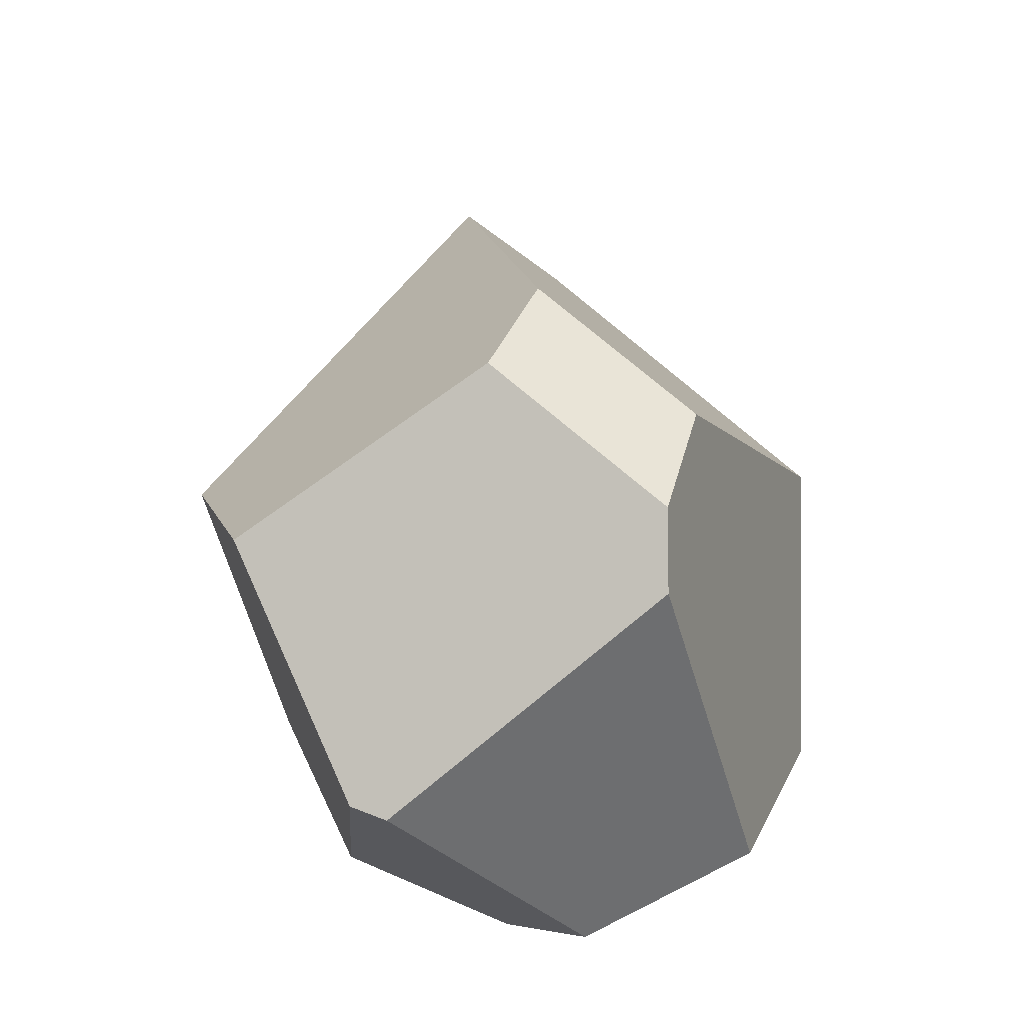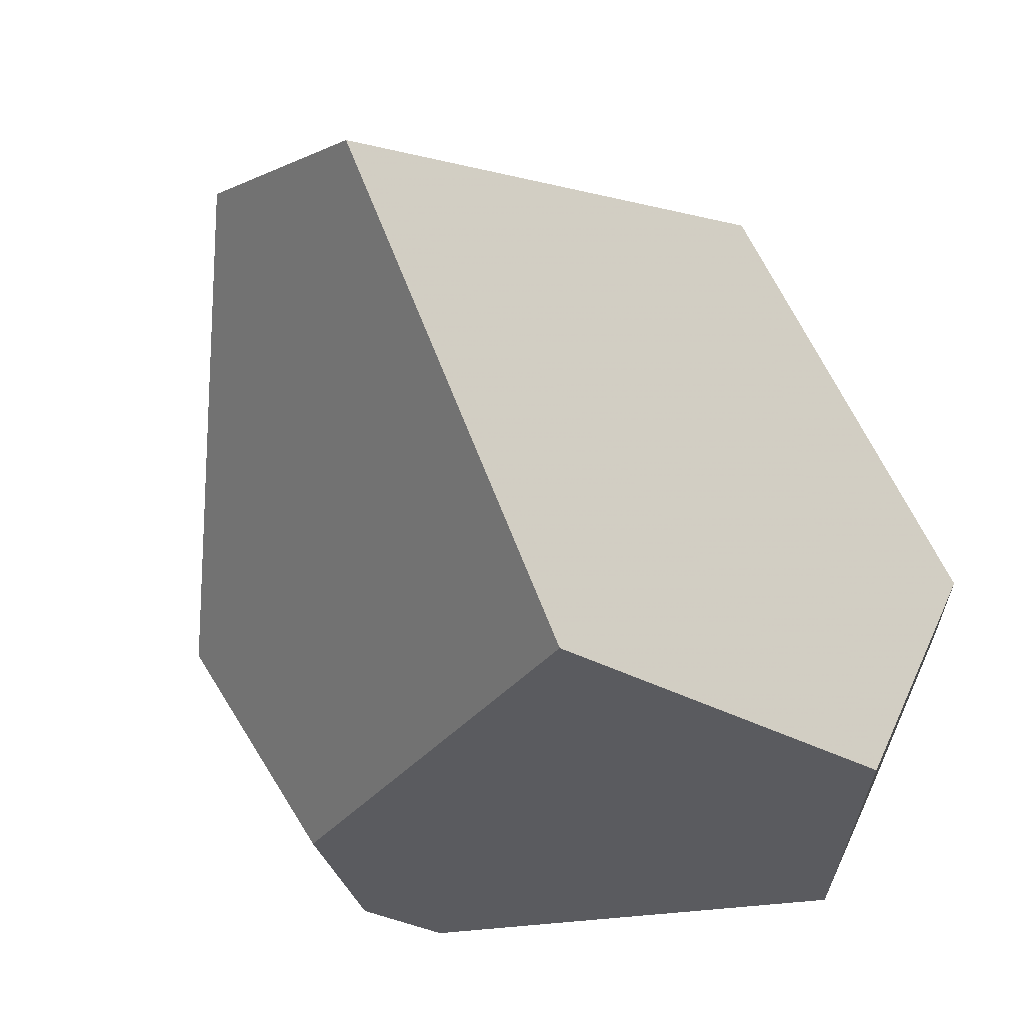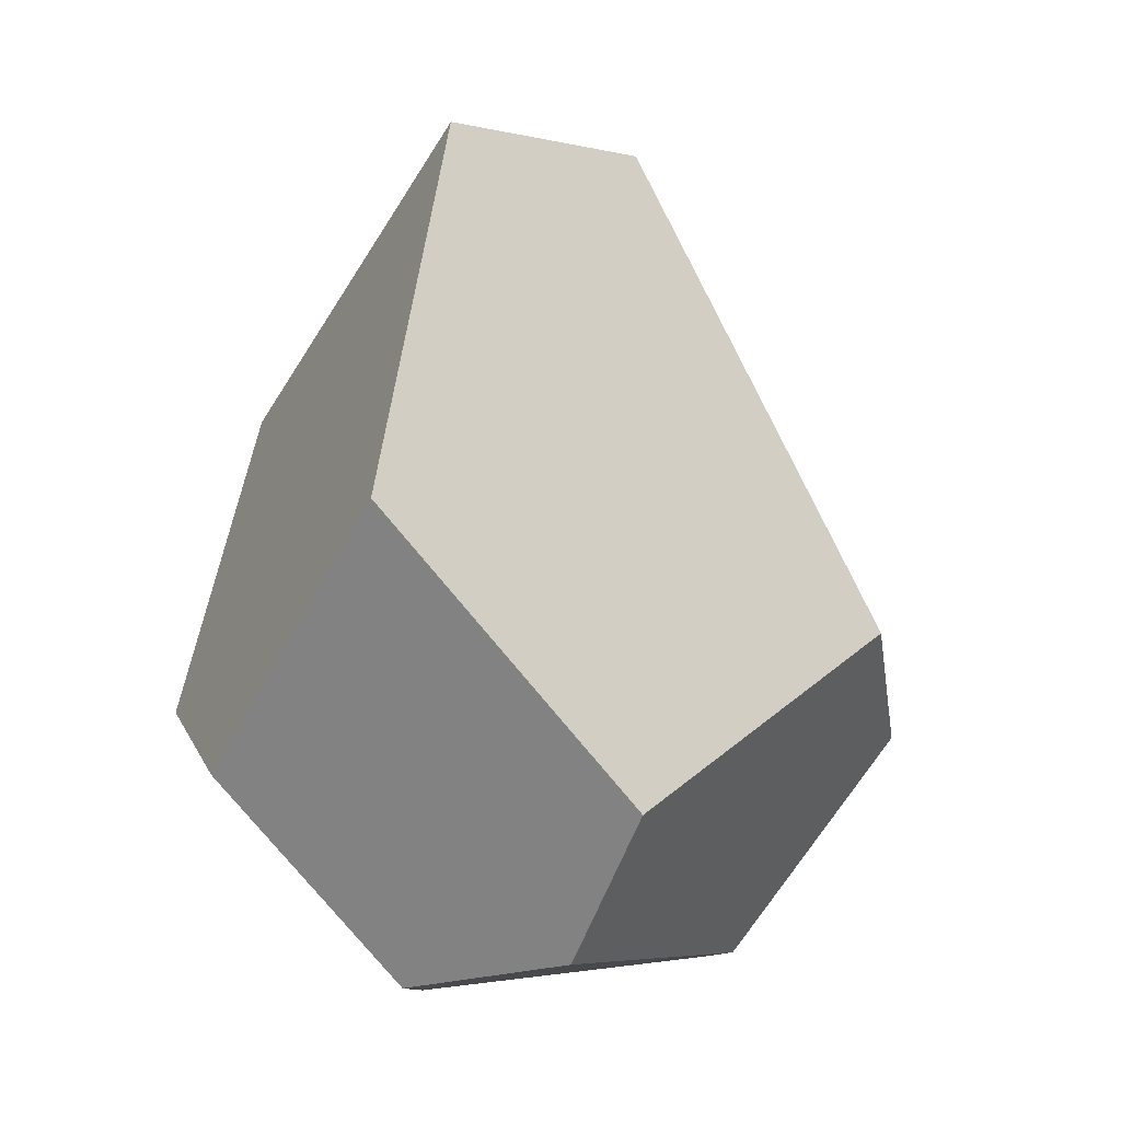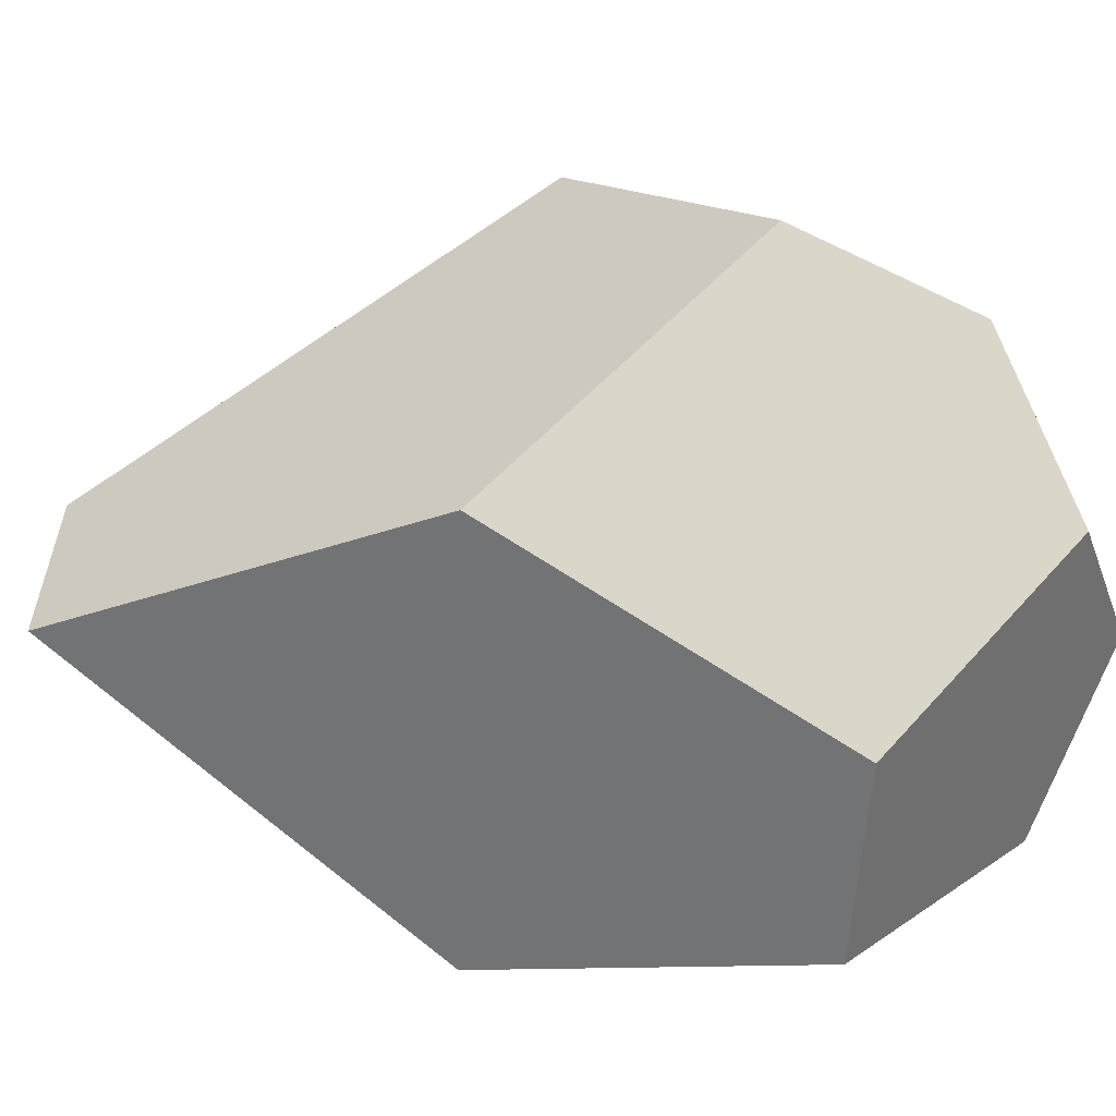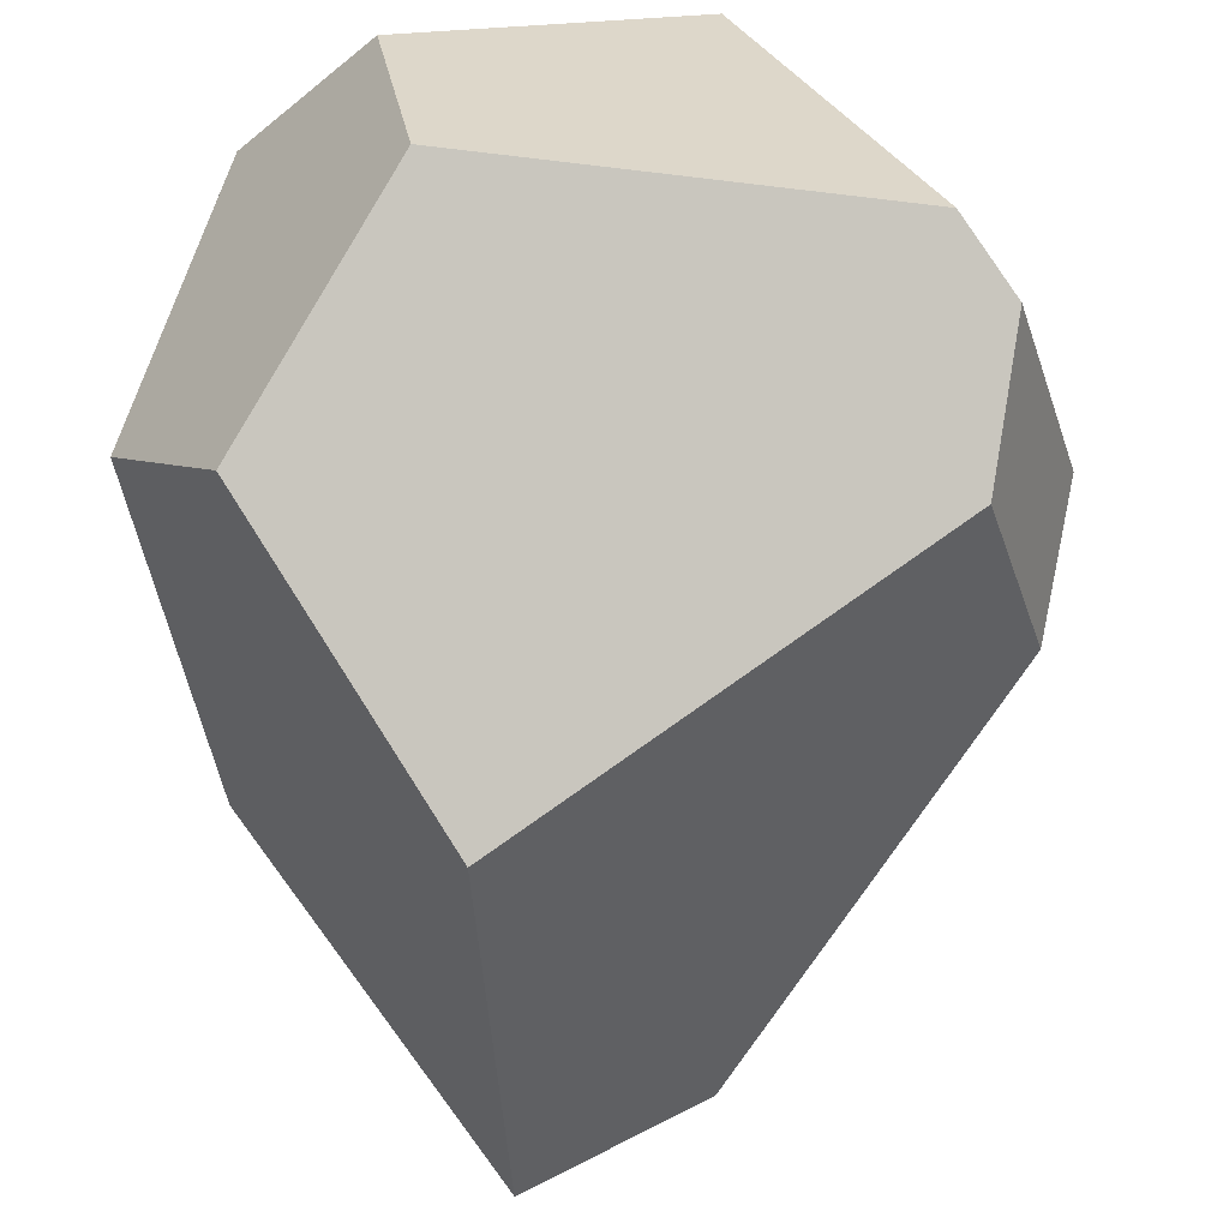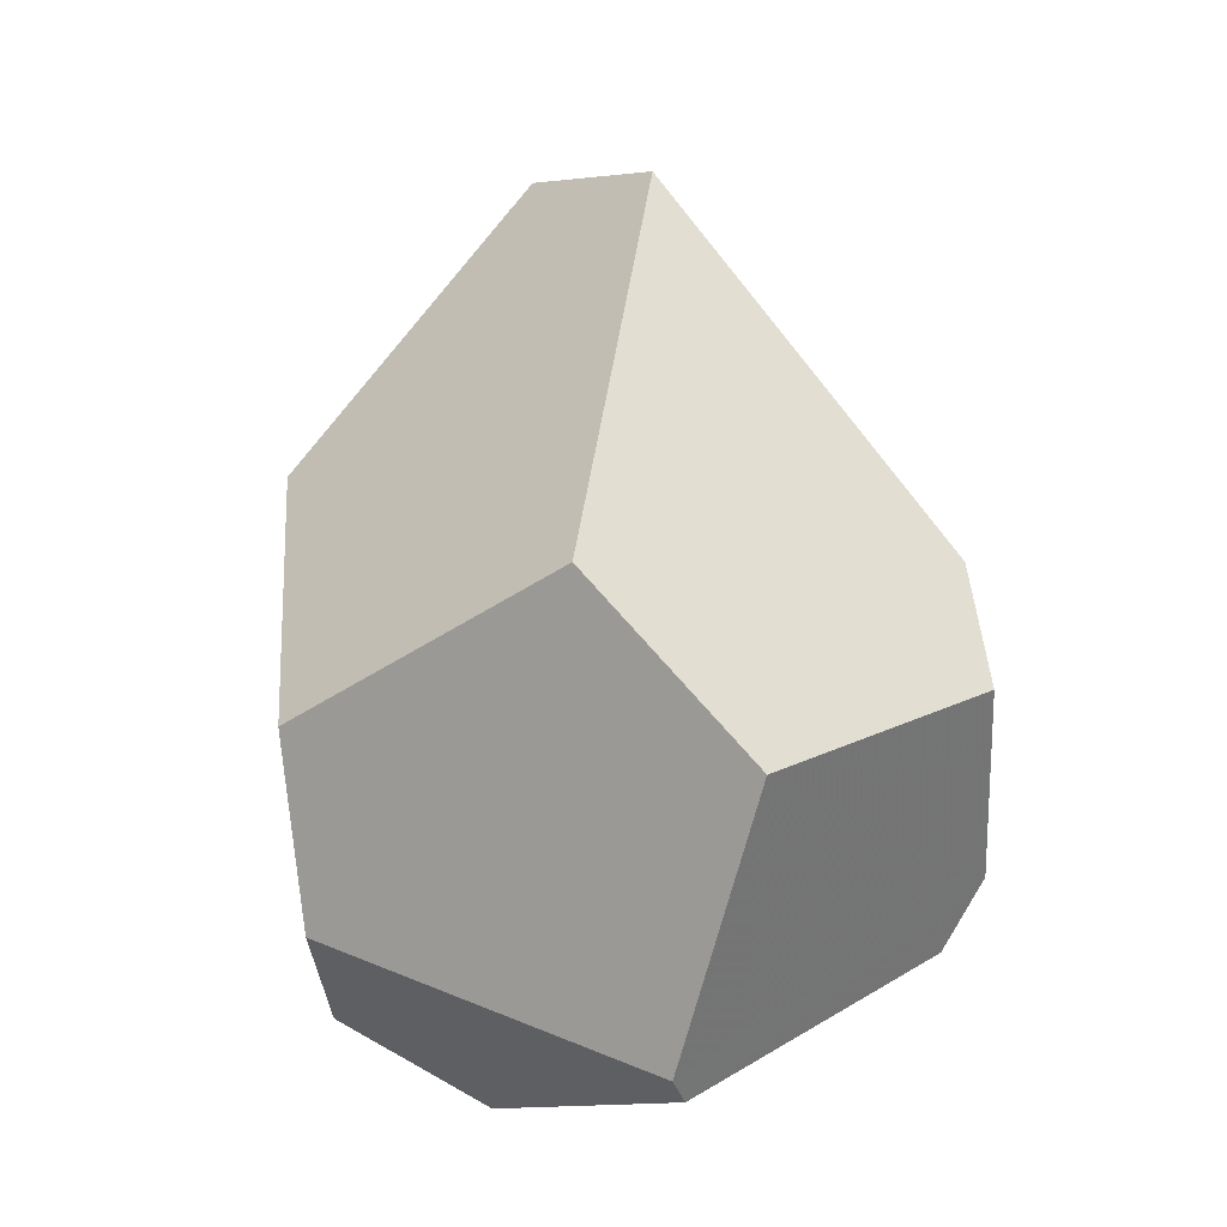
<metadata>
{"format":"obj","ext":"obj","renderer":"f3d","projection":"perspective","resolution":1024,"background":"white","views":[{"elev":-37.7,"azim":-84.4,"up":"+Z"},{"elev":-48.3,"azim":29.9,"up":"+Y"},{"elev":18.0,"azim":131.9,"up":"+Z"},{"elev":3.4,"azim":76.9,"up":"+Y"},{"elev":-79.4,"azim":-176.7,"up":"+Y"},{"elev":-11.3,"azim":-158.1,"up":"+Z"}]}
</metadata>
<code>
v -2.106 0.8443 0.6467
v -1.687 1.01 1.242
v -1.749 1.46 0.5508
v -1.968 1.34 0.2796
v -2.162 0.918 0.4444
v -1.429 0.8645 1.309
v -1.092 1.025 0.8263
v -1.281 1.378 0.3764
v -1.773 1.169 -0.09892
v -1.264 1.254 0.101
v -1.426 0.4133 0.7637
v -1.184 0.4472 0.3194
v -1.028 0.7197 0.3336
v -1.17 0.9867 0.004382
v -1.36 0.8376 -0.1255
v -1.409 0.557 -0.009679
v -1.77 1.111 -0.125
v -2.007 0.6616 0.1004
v -2.075 0.6551 0.21
v -2.027 0.6034 0.4282
f 1 2 3
f 1 4 5
f 3 4 1
f 6 7 8
f 3 2 8
f 8 2 6
f 9 4 3
f 3 8 9
f 9 8 10
f 6 11 12
f 13 7 12
f 12 7 6
f 14 7 13
f 10 8 14
f 14 8 7
f 13 12 15
f 15 14 13
f 15 12 16
f 15 9 10
f 17 9 15
f 10 14 15
f 15 18 17
f 16 18 15
f 5 4 19
f 4 9 19
f 19 9 17
f 17 18 19
f 20 11 6
f 6 2 20
f 2 1 20
f 20 12 11
f 16 12 20
f 20 18 16
f 20 19 18
f 20 1 5
f 5 19 20

</code>
